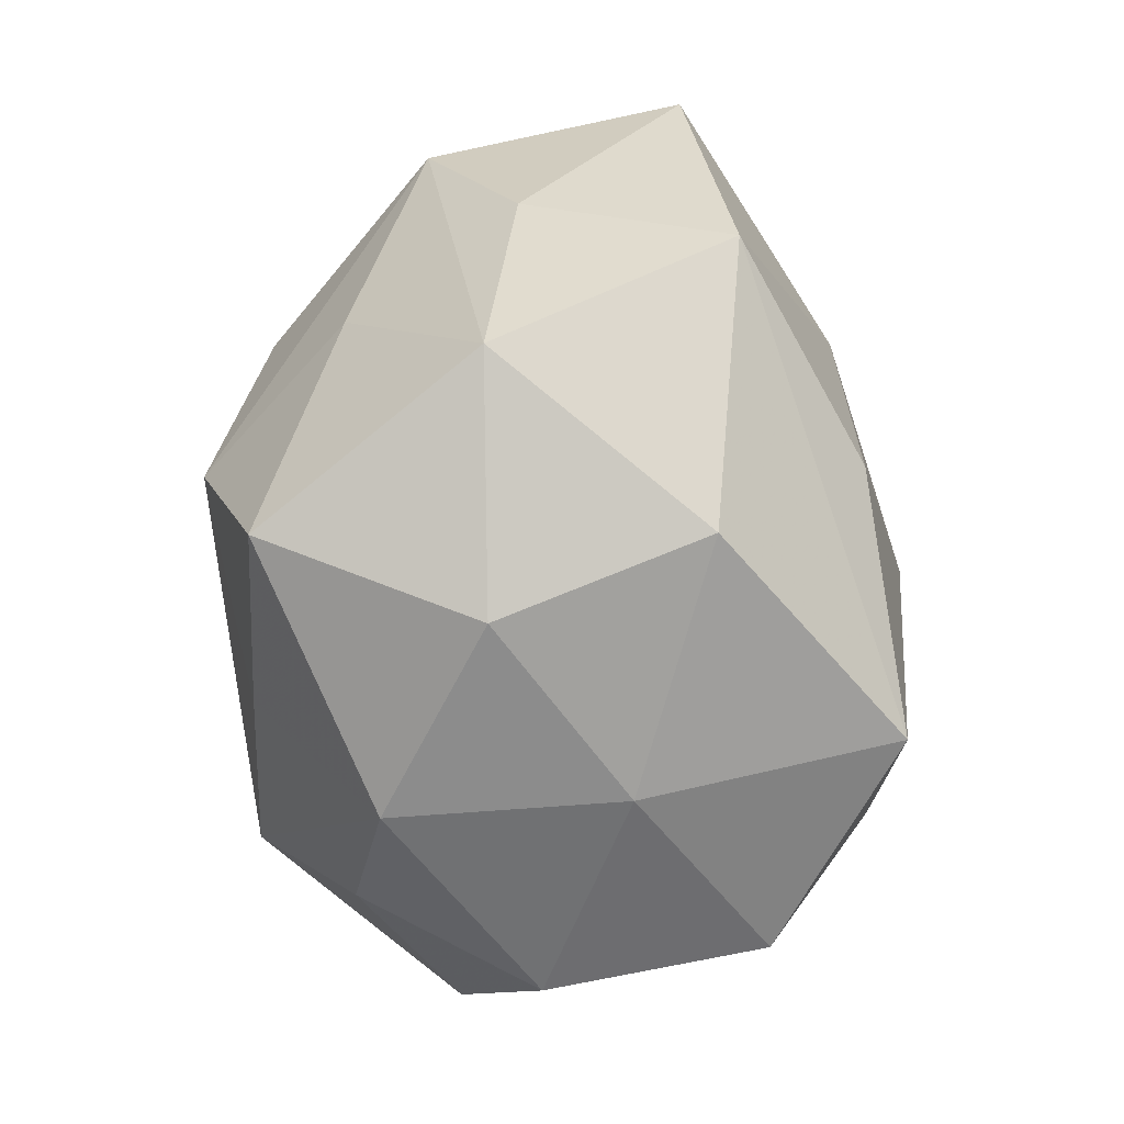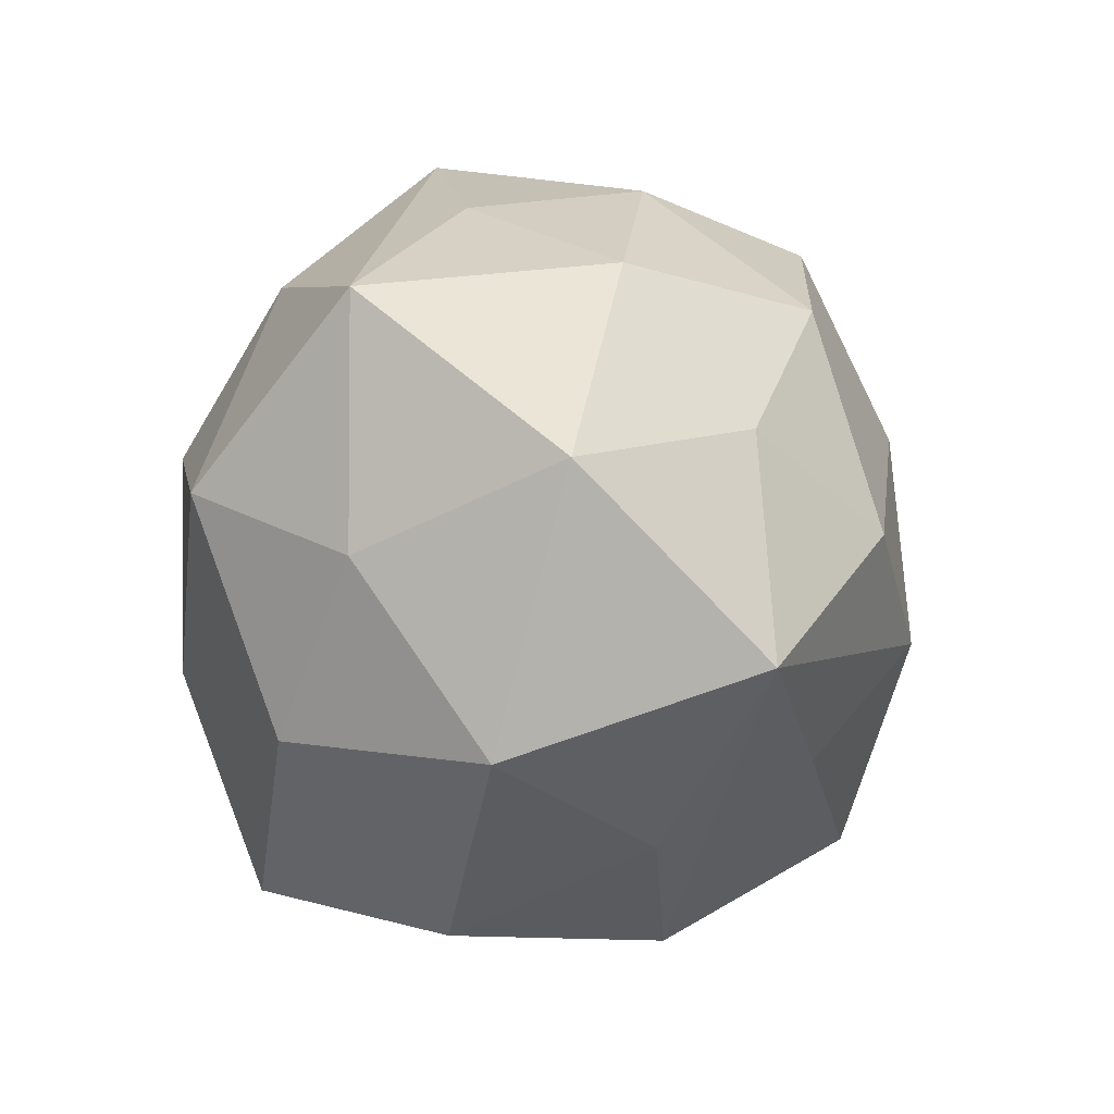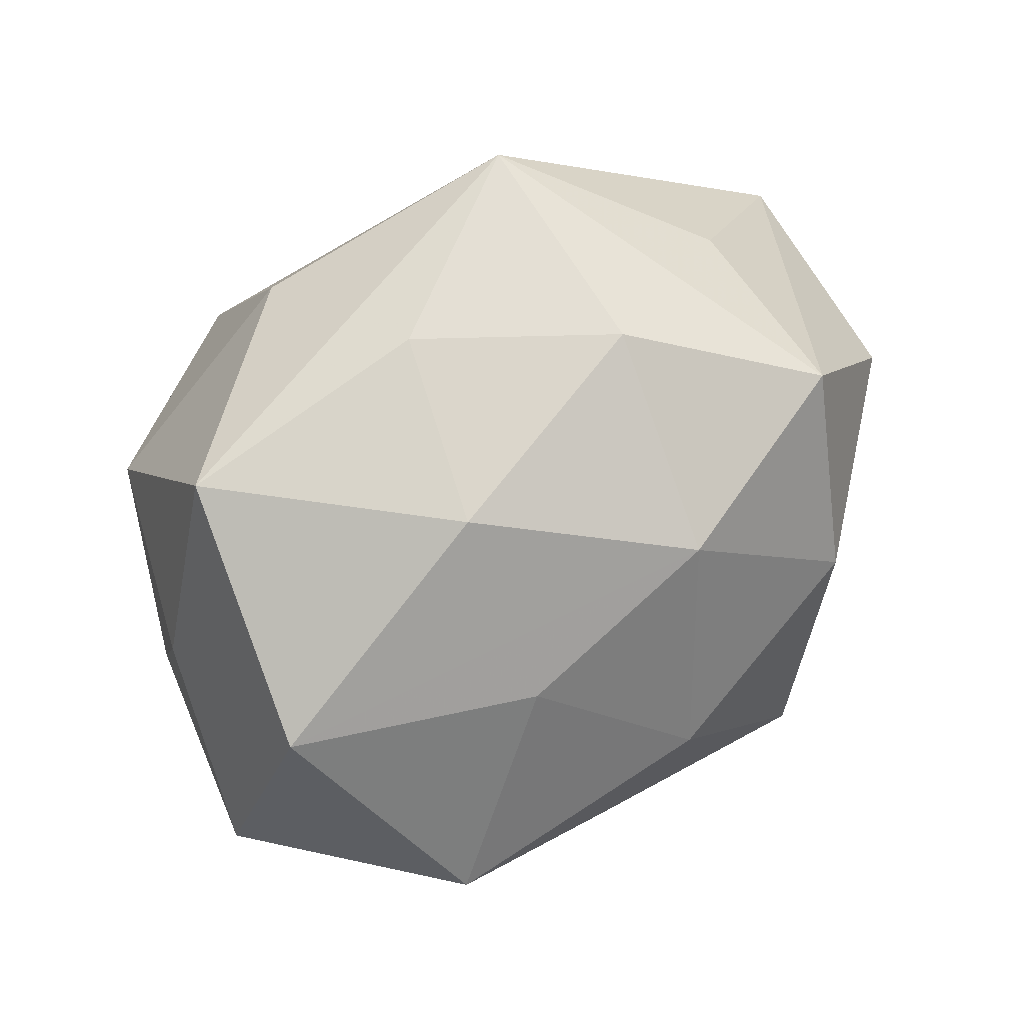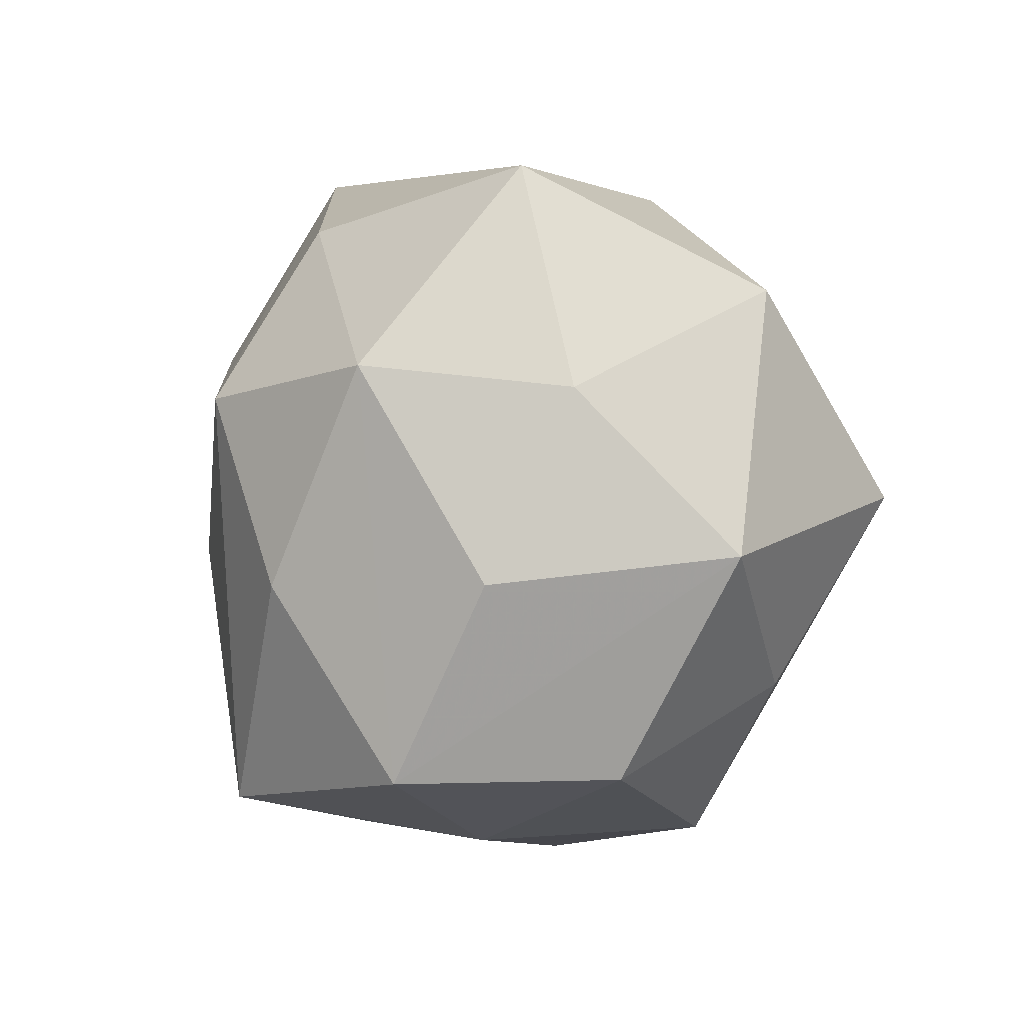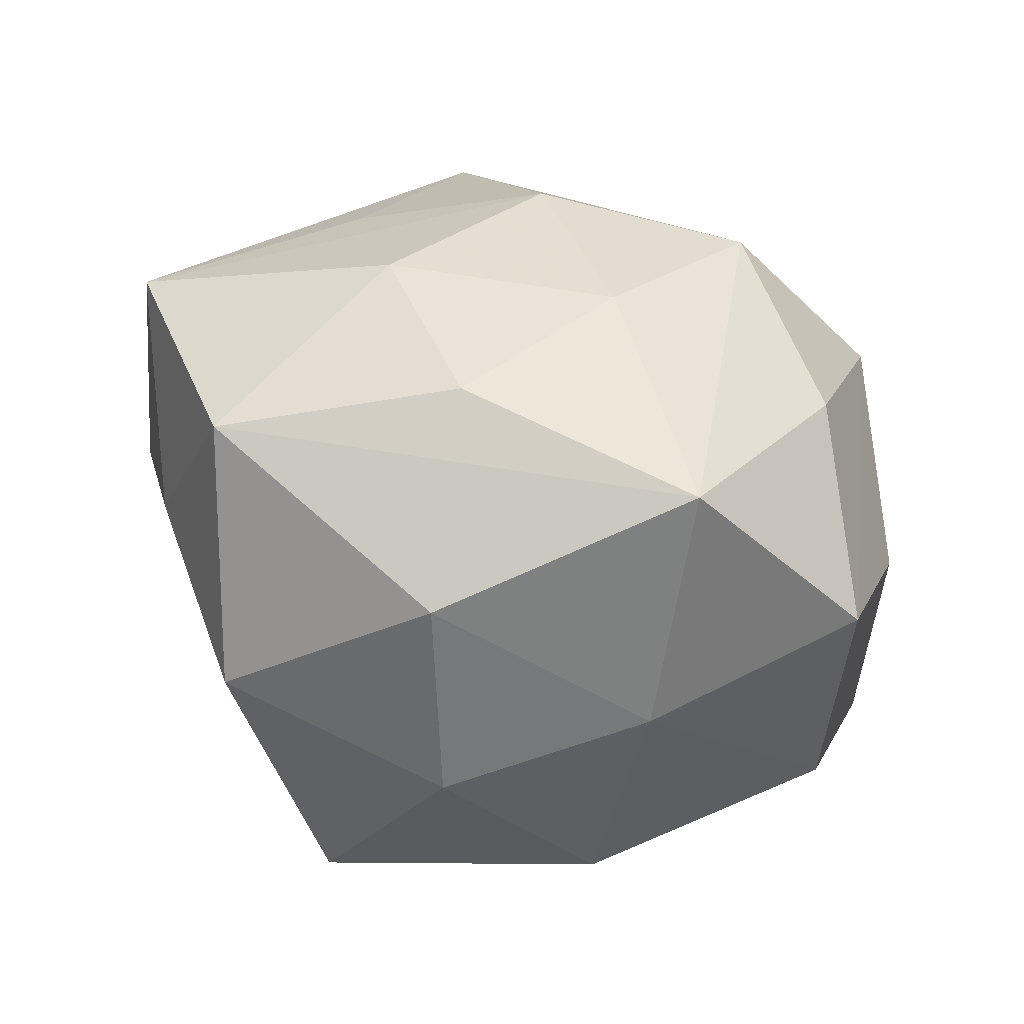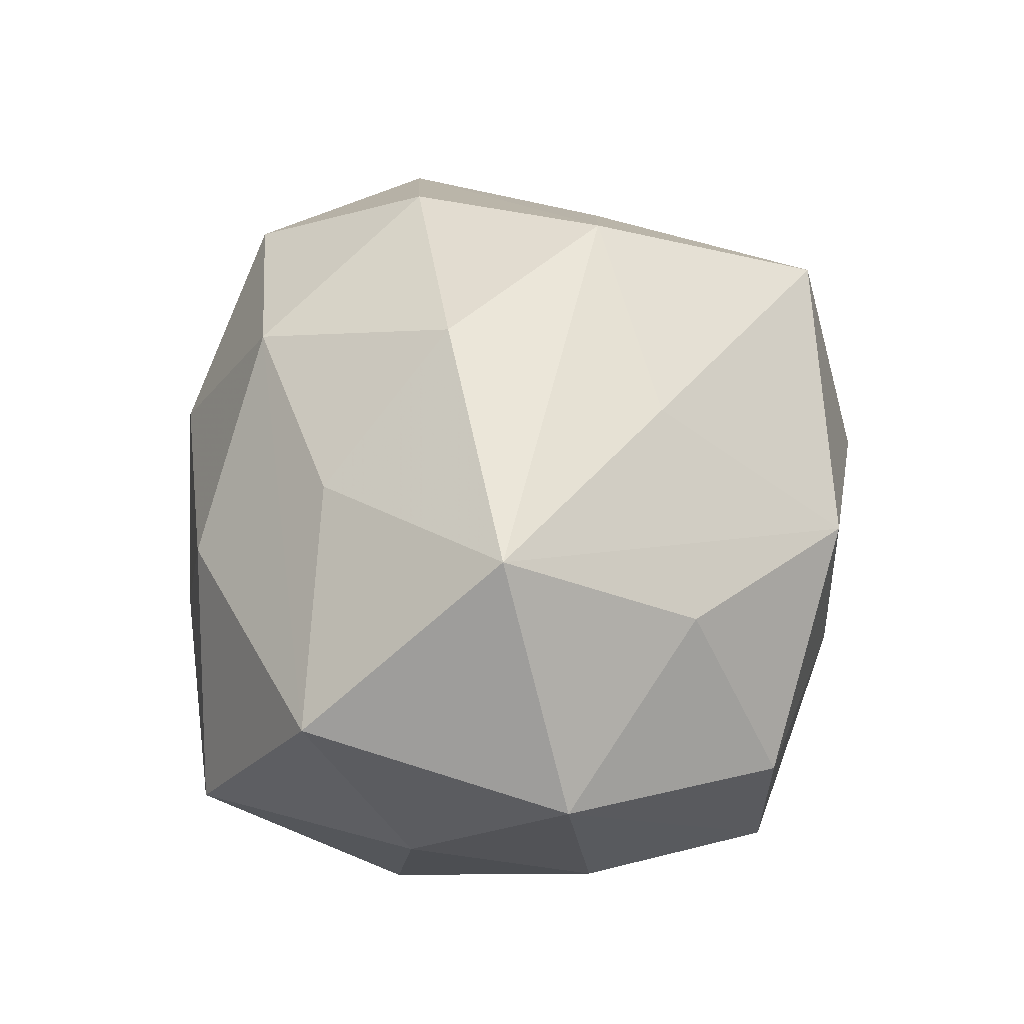
<metadata>
{"format":"obj","ext":"obj","renderer":"f3d","projection":"perspective","resolution":1024,"background":"white","views":[{"elev":-74.1,"azim":91.0,"up":"+Y"},{"elev":15.3,"azim":-69.0,"up":"+Y"},{"elev":62.9,"azim":-36.5,"up":"+Y"},{"elev":-2.4,"azim":-103.7,"up":"+Y"},{"elev":-49.9,"azim":162.7,"up":"+Y"},{"elev":53.6,"azim":-89.5,"up":"+Z"}]}
</metadata>
<code>
v -0.02529 0.01004 -0.01822
v 0.02347 0.02095 -0.001777
v -0.02594 -0.02153 0.002253
v -0.009776 0.02635 0.009783
v -0.01117 0.01503 0.02058
v -0.005545 -0.02387 -0.02455
v 0.01251 -0.0146 -0.02227
v 0.01066 -0.00684 0.02766
v -0.01033 0.008575 -0.02726
v 0.02182 0.02259 0.01445
v -0.008995 0.02267 -0.01864
v -0.004876 0.02904 -0.004674
v -0.005997 -0.01181 0.02412
v -0.008475 -0.02761 -0.004666
v 0.006258 0.01357 -0.02385
v -0.0009283 0.00523 0.02786
v 0.01786 0.008288 0.0235
v 0.001148 -0.003266 -0.02642
v -0.03093 0.008213 -0.002801
v 0.02982 -0.01459 -0.01297
v -0.02204 0.0006412 0.02572
v 0.01857 0.001095 -0.02117
v 0.004753 0.02104 0.02021
v 0.01122 -0.02761 -0.01068
v 0.008675 0.02917 0.004881
v -0.009811 -0.02678 0.01353
v 0.03699 0.006689 -0.009623
v 0.03281 0.009156 0.01052
v 0.02018 0.01545 -0.01558
v -0.02459 0.02597 -0.005292
v -0.01792 -0.006645 -0.02368
v 0.02394 -0.02326 0.005343
v -0.03421 -0.004515 0.00921
v 0.005567 -0.02966 0.005334
v 0.0106 0.03002 -0.01398
v -0.02256 -0.02182 -0.01486
v -0.02924 0.0162 0.01309
v 0.02258 -0.00719 0.01633
v 0.03122 -0.00644 0.003055
v -0.02096 -0.01443 0.01666
v -0.02965 -0.006645 -0.009345
v 0.01086 -0.0247 0.02218
f 35 30 12
f 32 24 20
f 8 42 38
f 38 28 8
f 42 32 38
f 38 32 28
f 20 24 6
f 24 14 6
f 31 9 6
f 6 9 18
f 33 21 37
f 13 42 8
f 8 21 13
f 2 27 35
f 35 27 29
f 22 27 20
f 39 27 28
f 28 32 39
f 20 27 39
f 39 32 20
f 34 14 24
f 34 32 42
f 24 32 34
f 11 30 35
f 35 9 11
f 1 9 31
f 30 11 1
f 1 11 9
f 31 6 36
f 36 1 31
f 41 1 36
f 3 33 36
f 36 33 41
f 36 14 3
f 36 6 14
f 40 33 3
f 21 33 40
f 37 21 5
f 5 23 37
f 8 28 17
f 16 21 8
f 8 17 16
f 16 17 23
f 16 5 21
f 23 5 16
f 4 30 37
f 37 23 4
f 4 12 30
f 7 6 18
f 18 22 7
f 20 6 7
f 7 22 20
f 18 9 15
f 15 22 18
f 15 9 35
f 35 29 15
f 15 29 27
f 27 22 15
f 3 14 26
f 14 34 26
f 26 34 42
f 26 40 3
f 42 13 26
f 26 13 21
f 21 40 26
f 30 1 19
f 37 30 19
f 19 33 37
f 41 33 19
f 19 1 41
f 35 12 25
f 12 4 25
f 25 4 23
f 10 25 23
f 10 17 28
f 23 17 10
f 28 27 10
f 27 2 10
f 10 2 35
f 35 25 10

</code>
